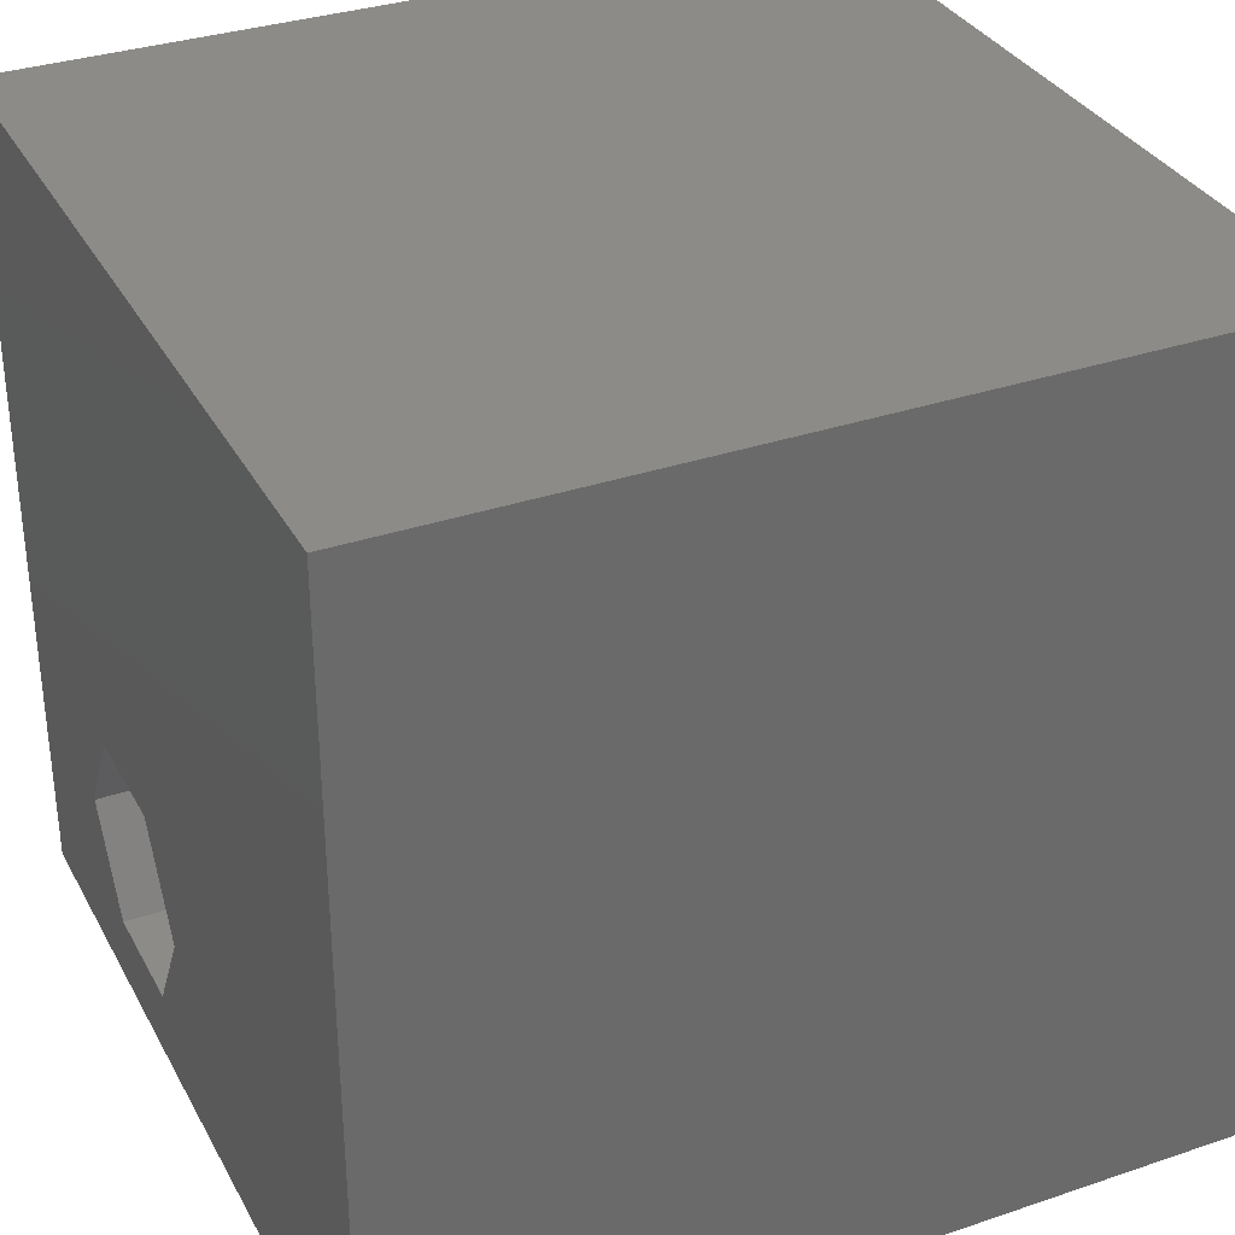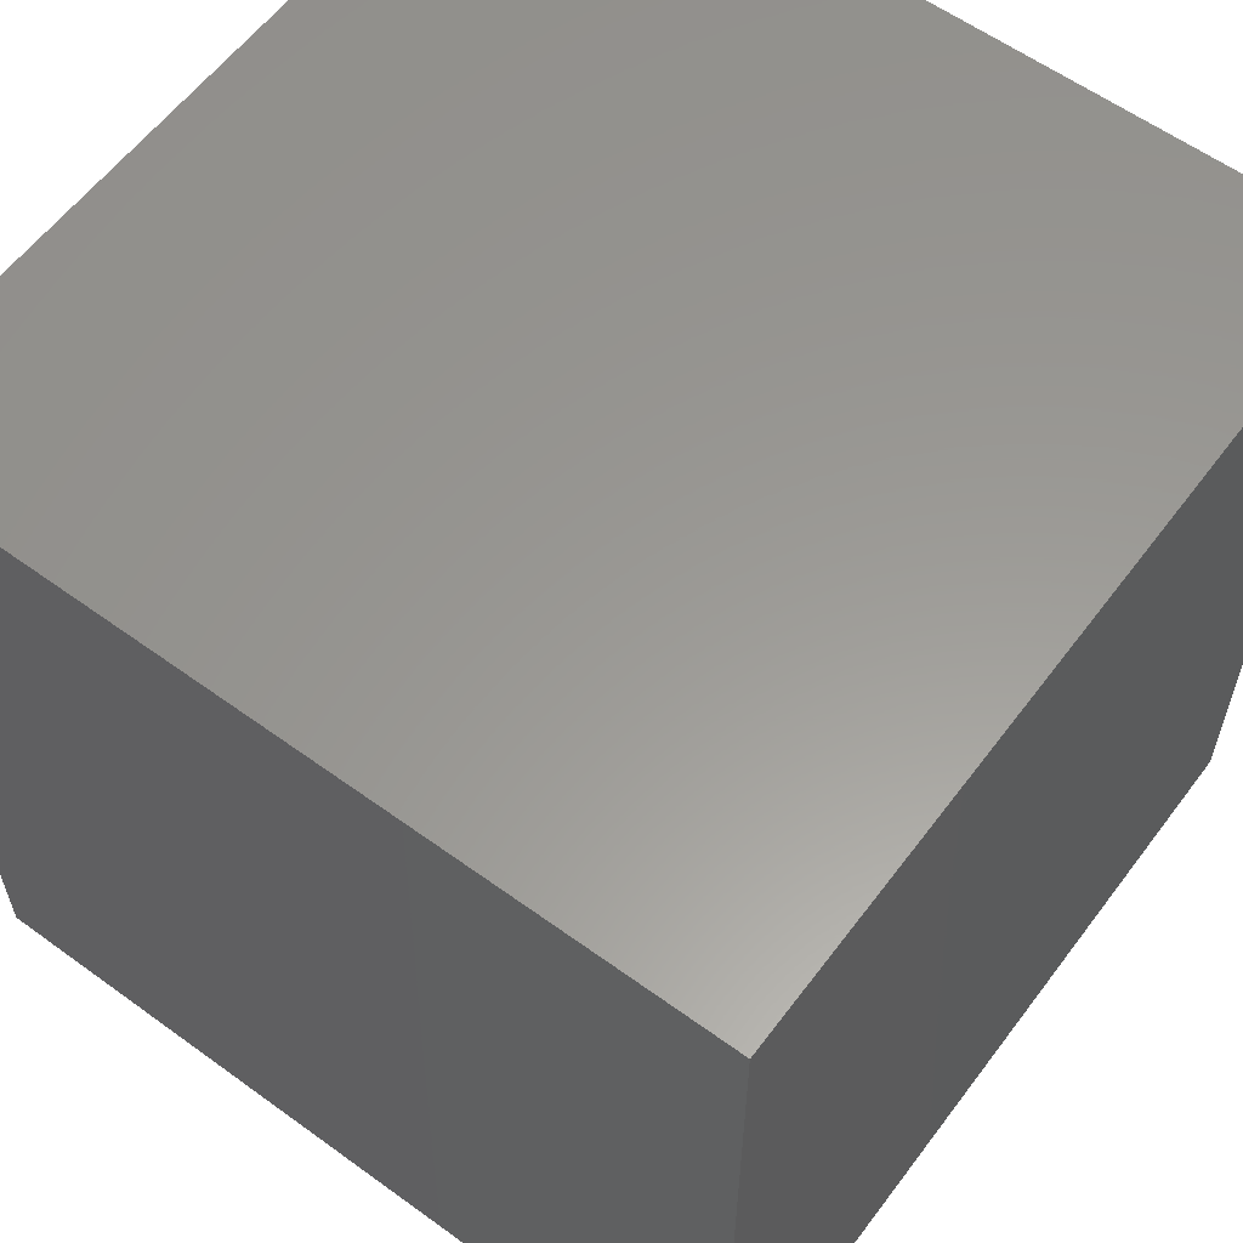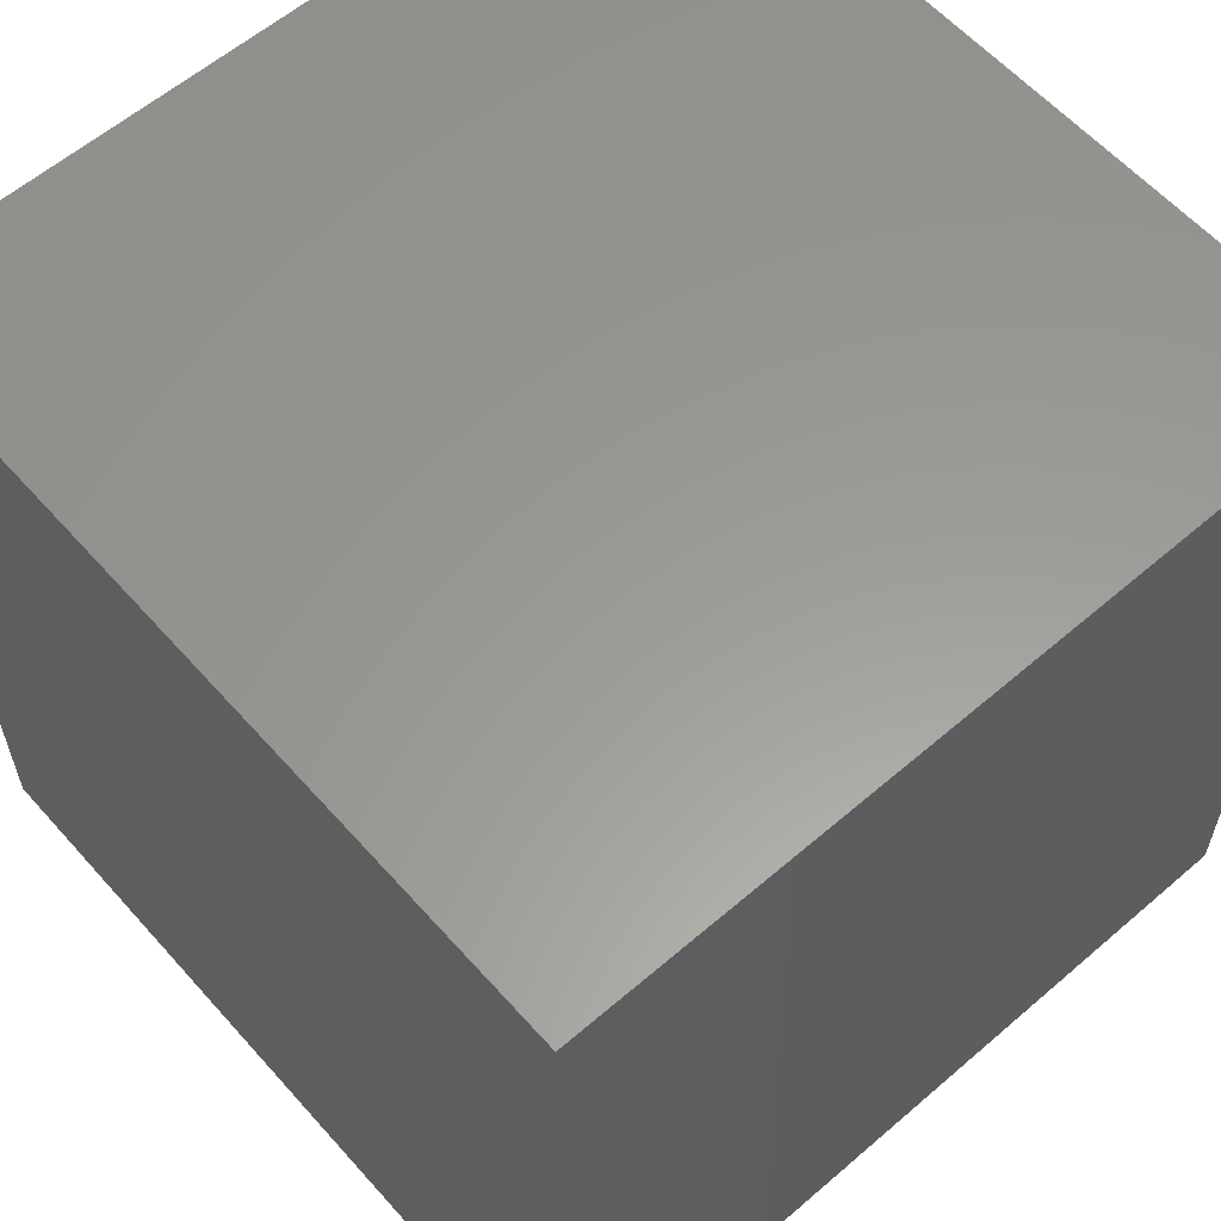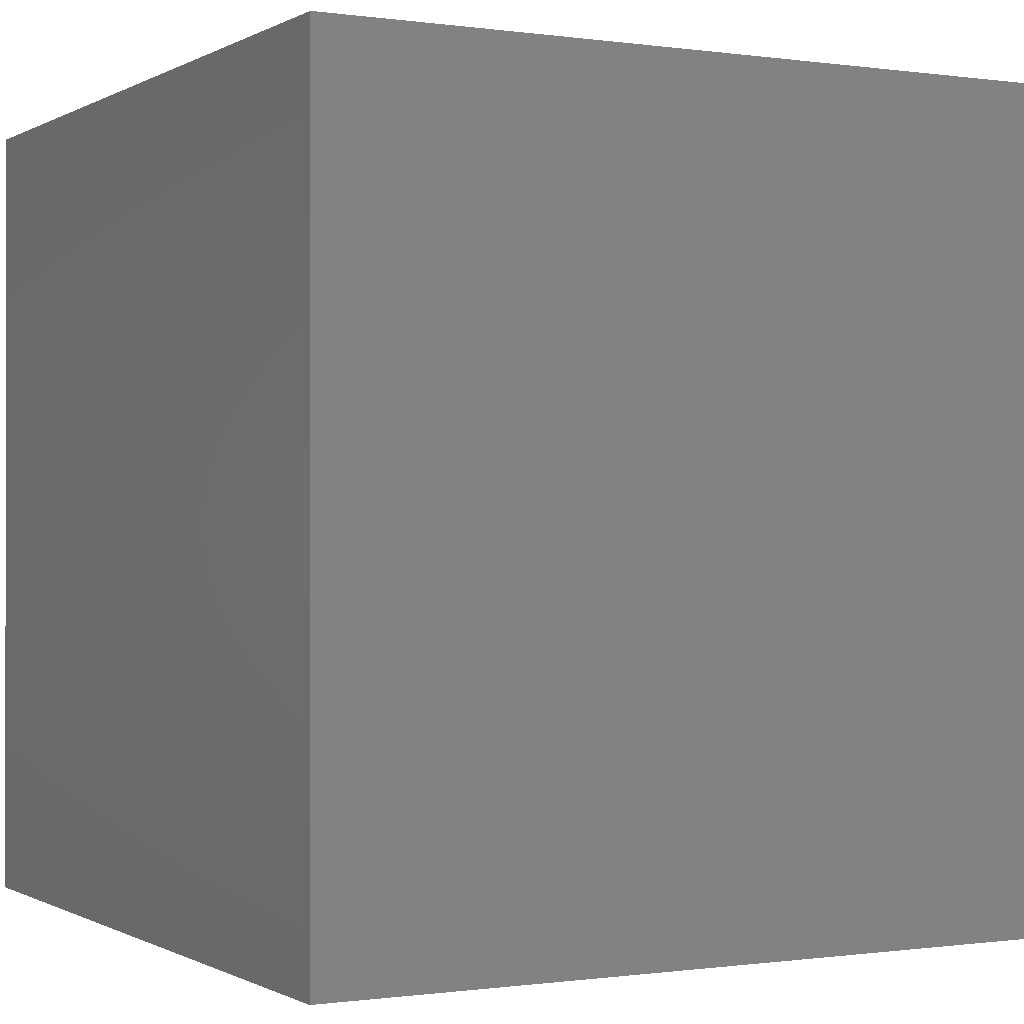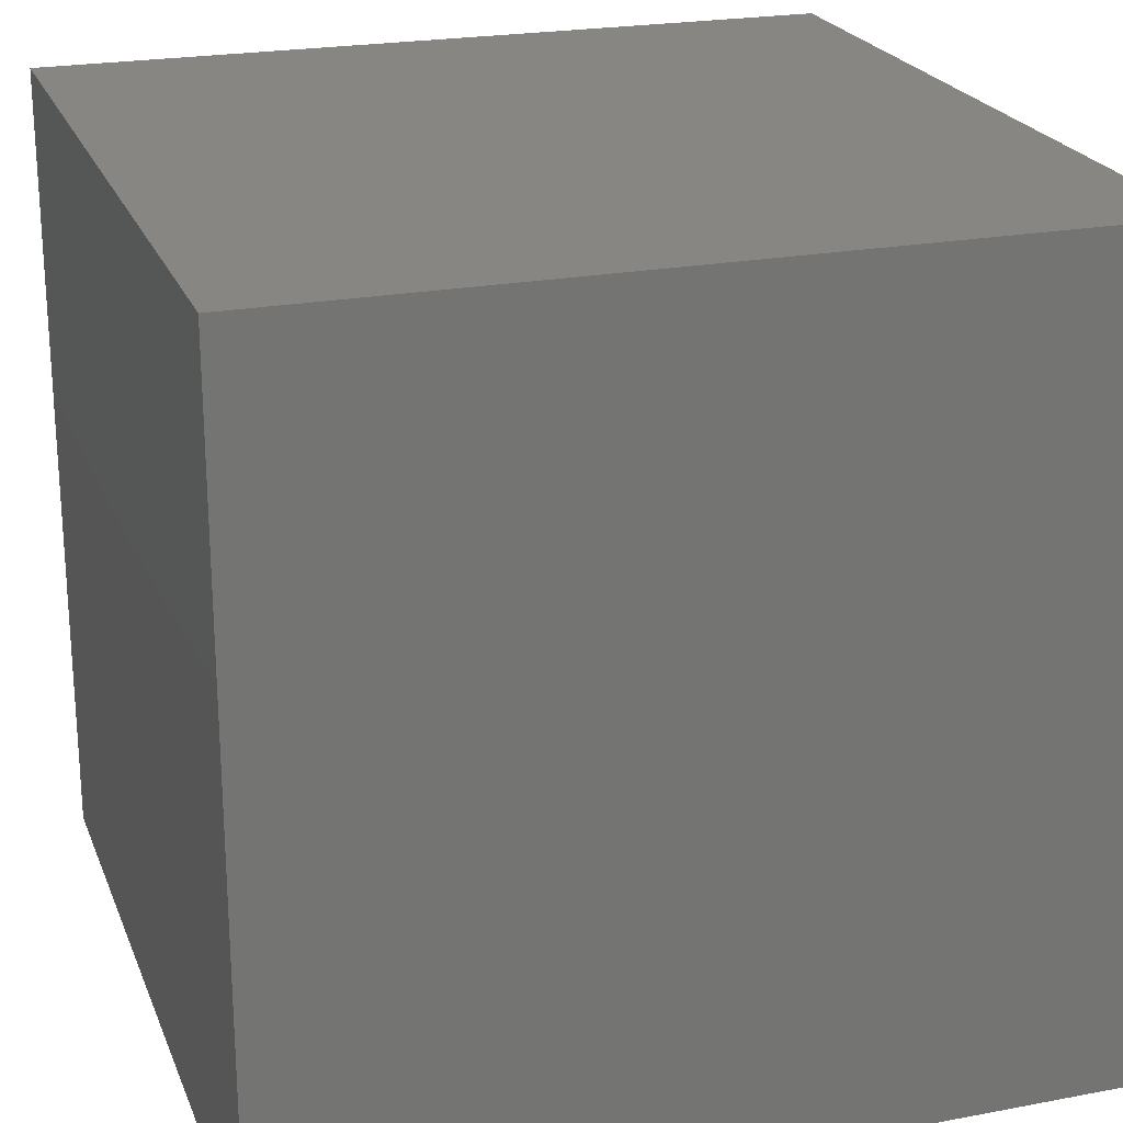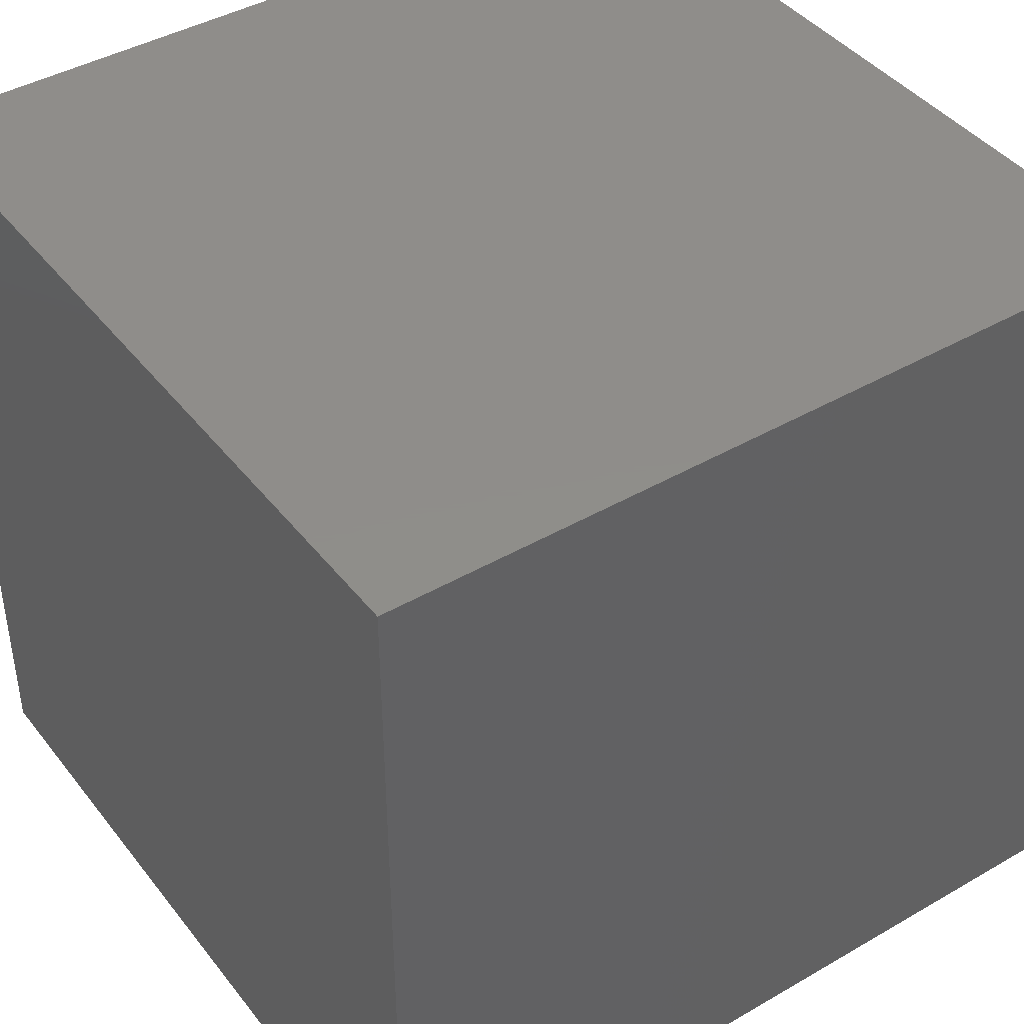
<metadata>
{"format":"stl","ext":"stl","renderer":"f3d","projection":"perspective","resolution":1024,"background":"white","views":[{"elev":33.5,"azim":65.2,"up":"+Y"},{"elev":59.4,"azim":126.7,"up":"+Y"},{"elev":59.7,"azim":138.6,"up":"+Y"},{"elev":-0.4,"azim":-28.3,"up":"+Z"},{"elev":22.6,"azim":162.0,"up":"+Y"},{"elev":42.3,"azim":-124.7,"up":"+Y"}]}
</metadata>
<code>
# stl→obj: 20 verts, 36 faces
v 0 10 10
v 0 10 0
v 0 0 10
v 0 0 0
v 10 0 10
v 4.071 0.905 10
v 2.66 0.905 10
v 1.954 2.127 10
v 2.66 3.349 10
v 10 10 10
v 4.071 3.349 10
v 4.777 2.127 10
v 10 10 0
v 10 0 0
v 1.954 2.127 8.088
v 2.66 3.349 8.088
v 4.071 3.349 8.088
v 4.777 2.127 8.088
v 4.071 0.905 8.088
v 2.66 0.905 8.088
f 1 2 3
f 3 2 4
f 3 5 6
f 6 7 3
f 3 7 8
f 3 8 1
f 1 8 9
f 1 9 10
f 10 9 11
f 10 11 5
f 5 11 12
f 5 12 6
f 13 10 14
f 14 10 5
f 2 13 4
f 4 13 14
f 10 13 1
f 1 13 2
f 14 5 4
f 4 5 3
f 15 16 8
f 8 16 9
f 16 17 9
f 9 17 11
f 17 18 11
f 11 18 12
f 18 19 12
f 12 19 6
f 19 20 6
f 6 20 7
f 20 15 7
f 7 15 8
f 20 19 15
f 15 19 18
f 15 18 16
f 16 18 17

</code>
